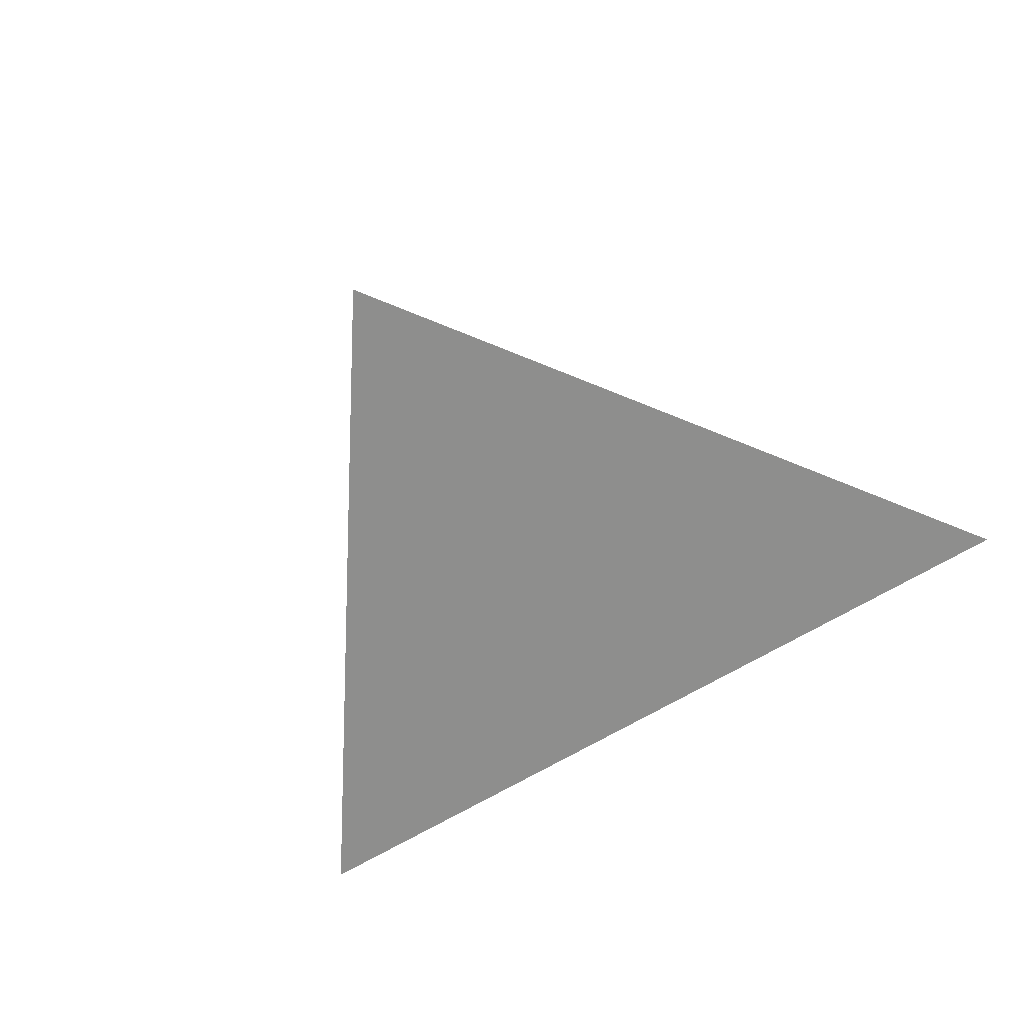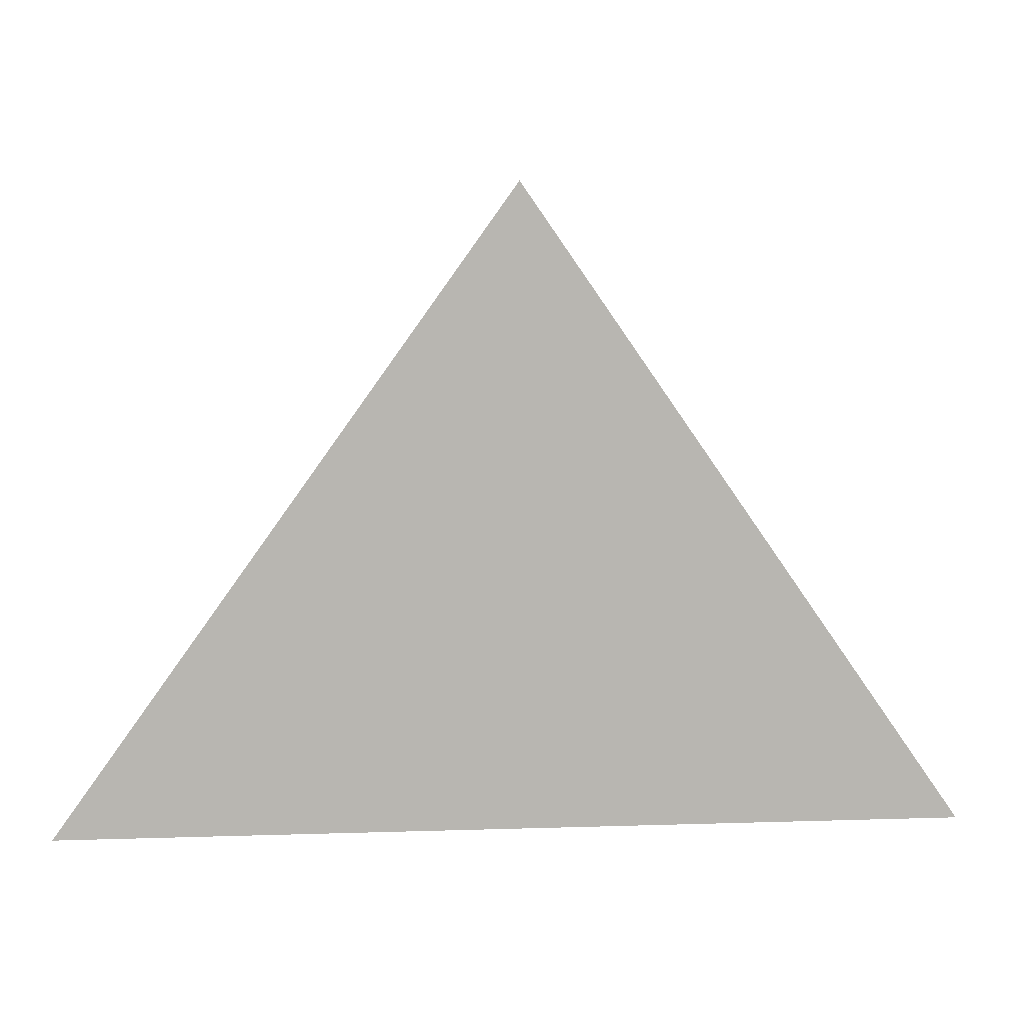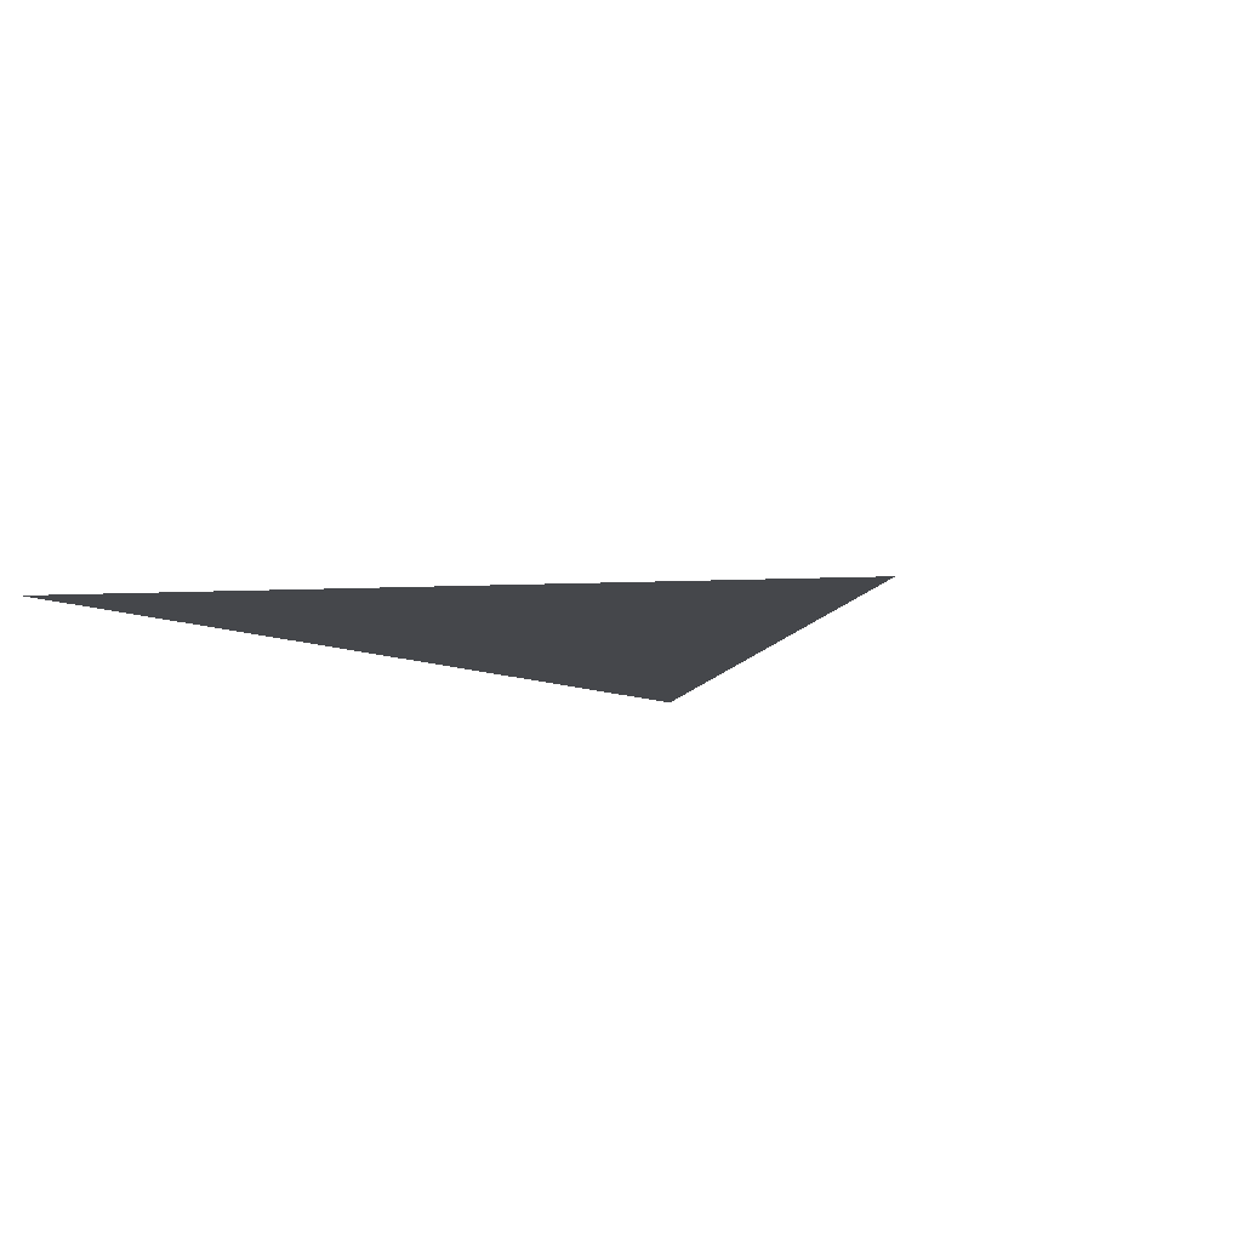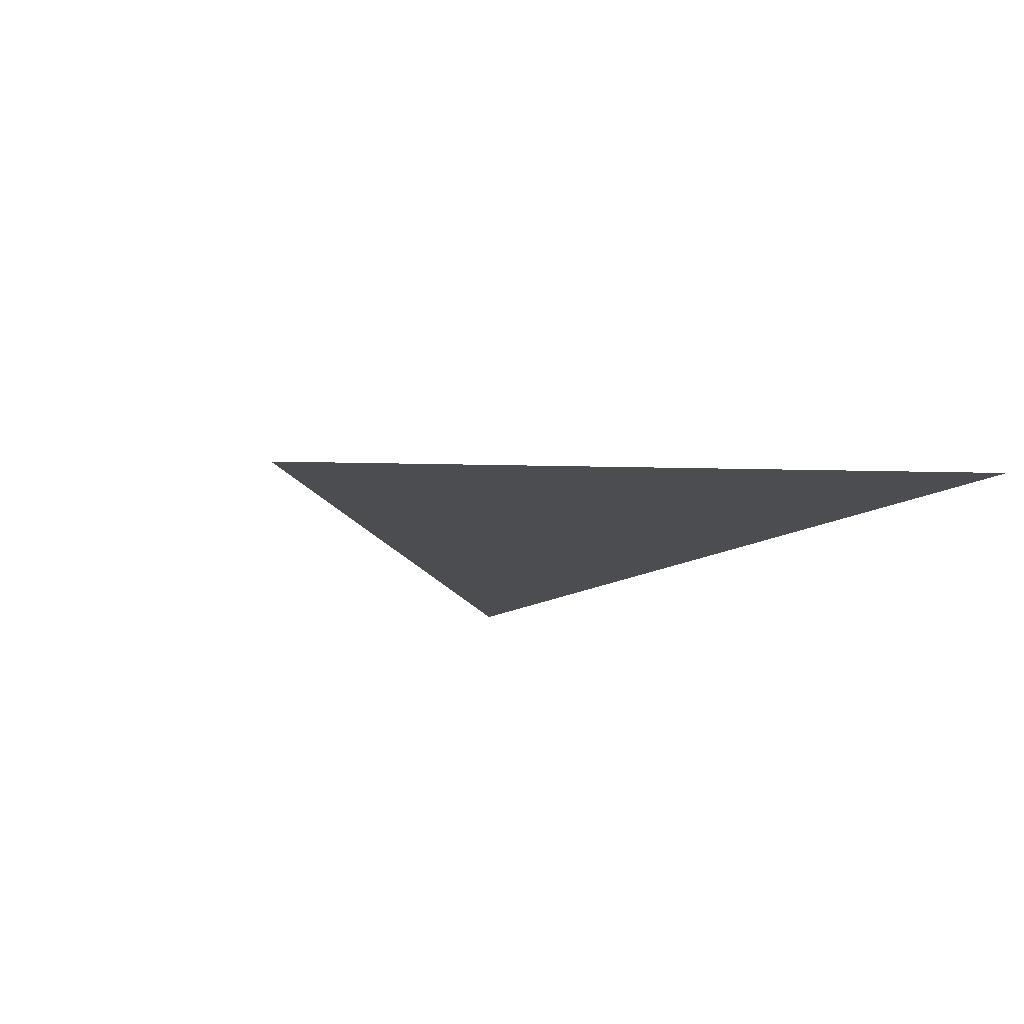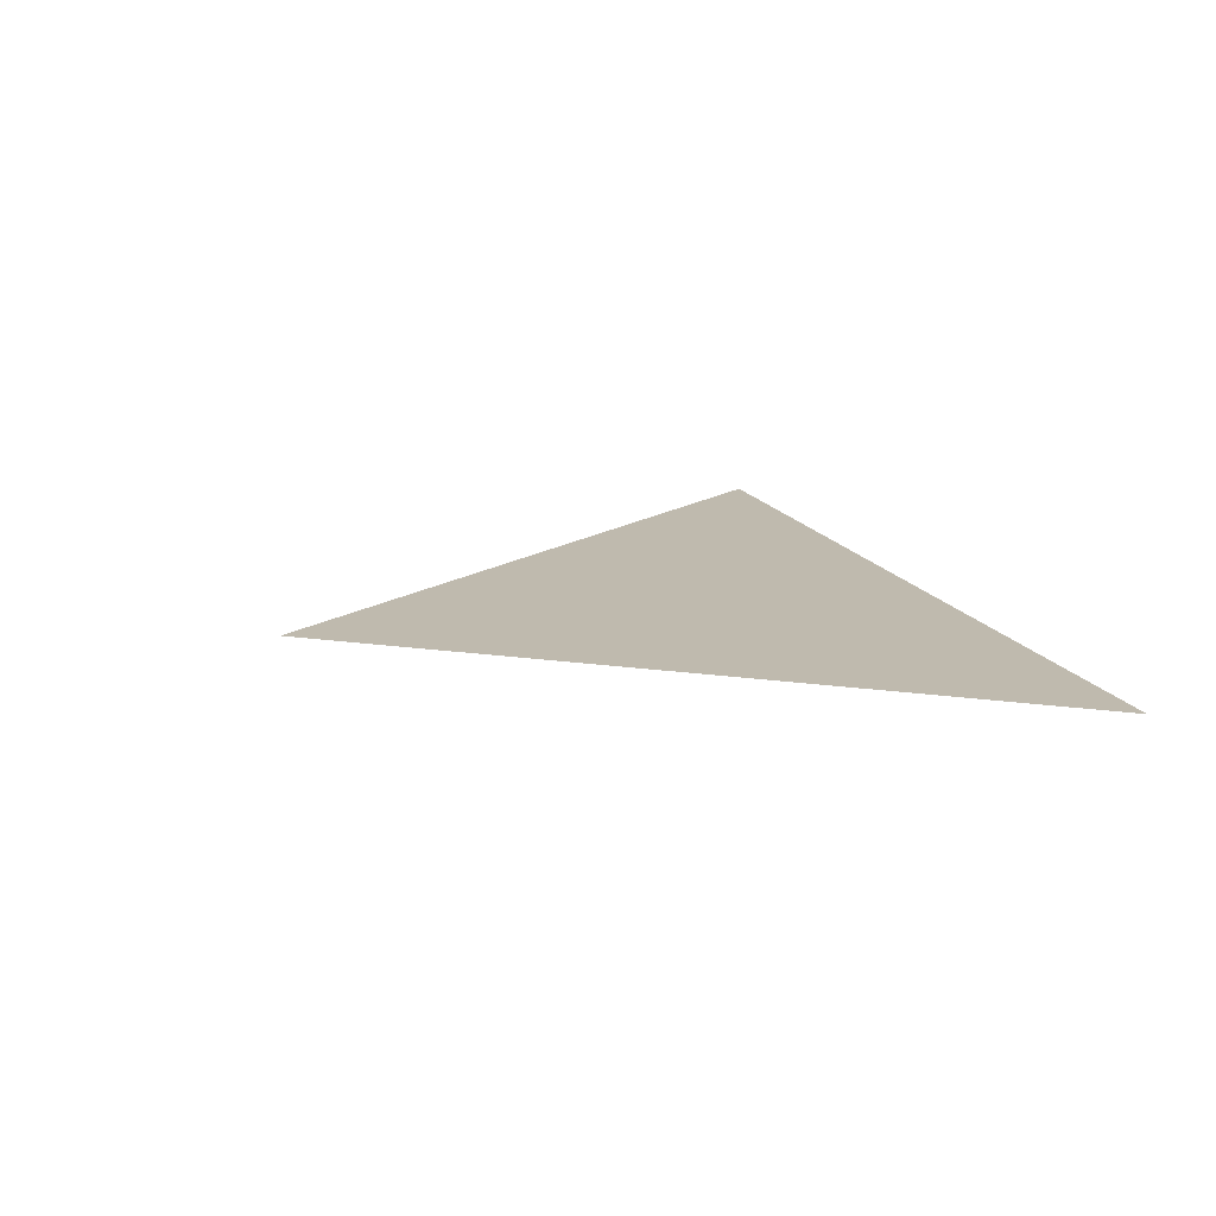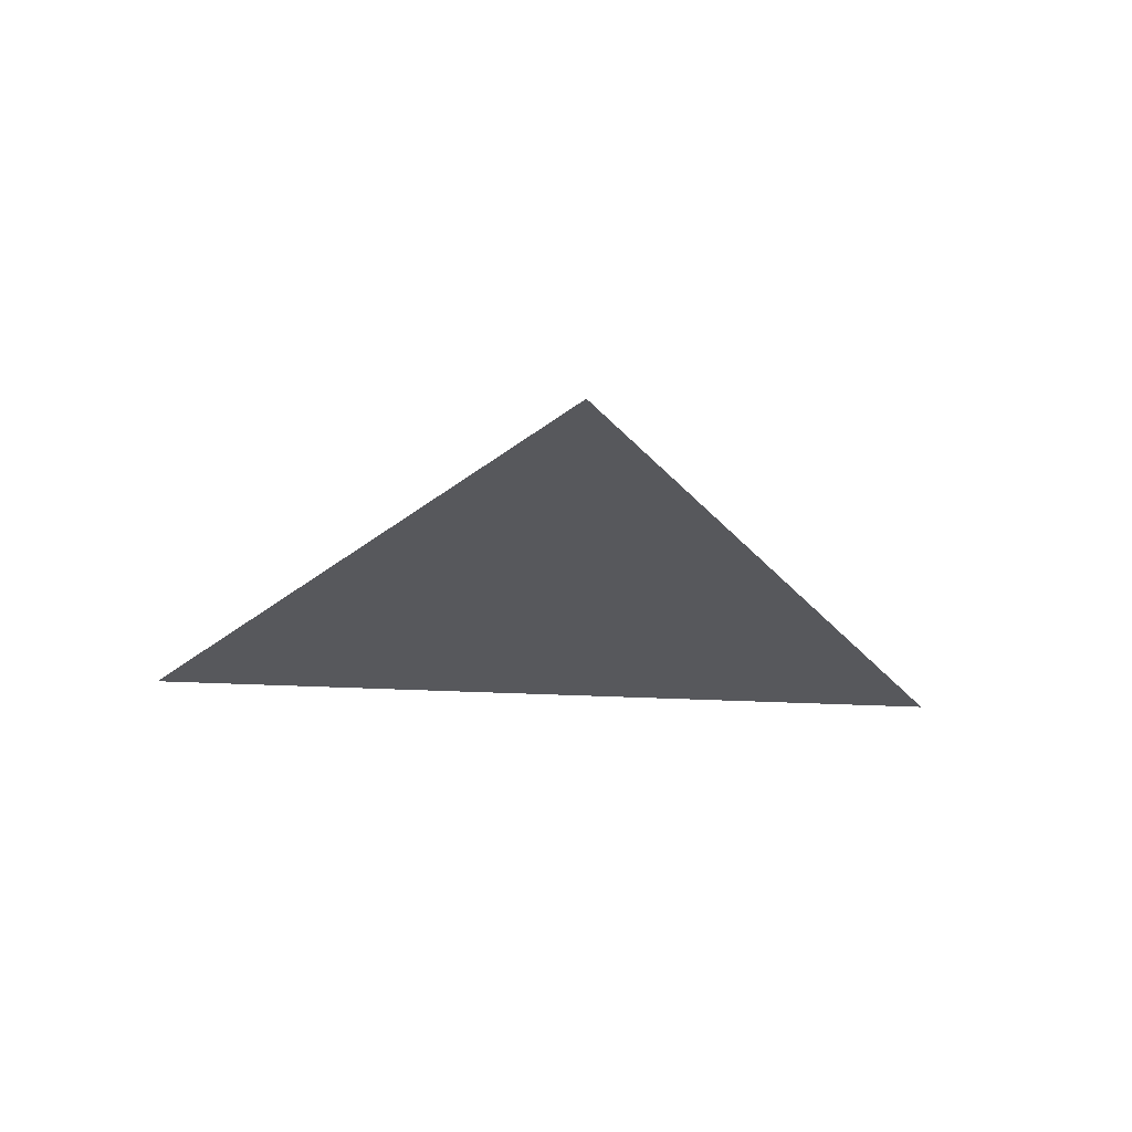
<metadata>
{"format":"obj","ext":"obj","renderer":"f3d","projection":"perspective","resolution":1024,"background":"white","views":[{"elev":-64.9,"azim":-148.4,"up":"+Z"},{"elev":8.8,"azim":-5.0,"up":"+Y"},{"elev":-10.2,"azim":131.3,"up":"+Z"},{"elev":-15.9,"azim":-128.7,"up":"+Z"},{"elev":15.7,"azim":-108.7,"up":"+Z"},{"elev":-28.4,"azim":175.4,"up":"+Z"}]}
</metadata>
<code>
o Cube
v 1.392 0 0
v 0 2 0
v -1.437 0 0
f 1 2 3

</code>
